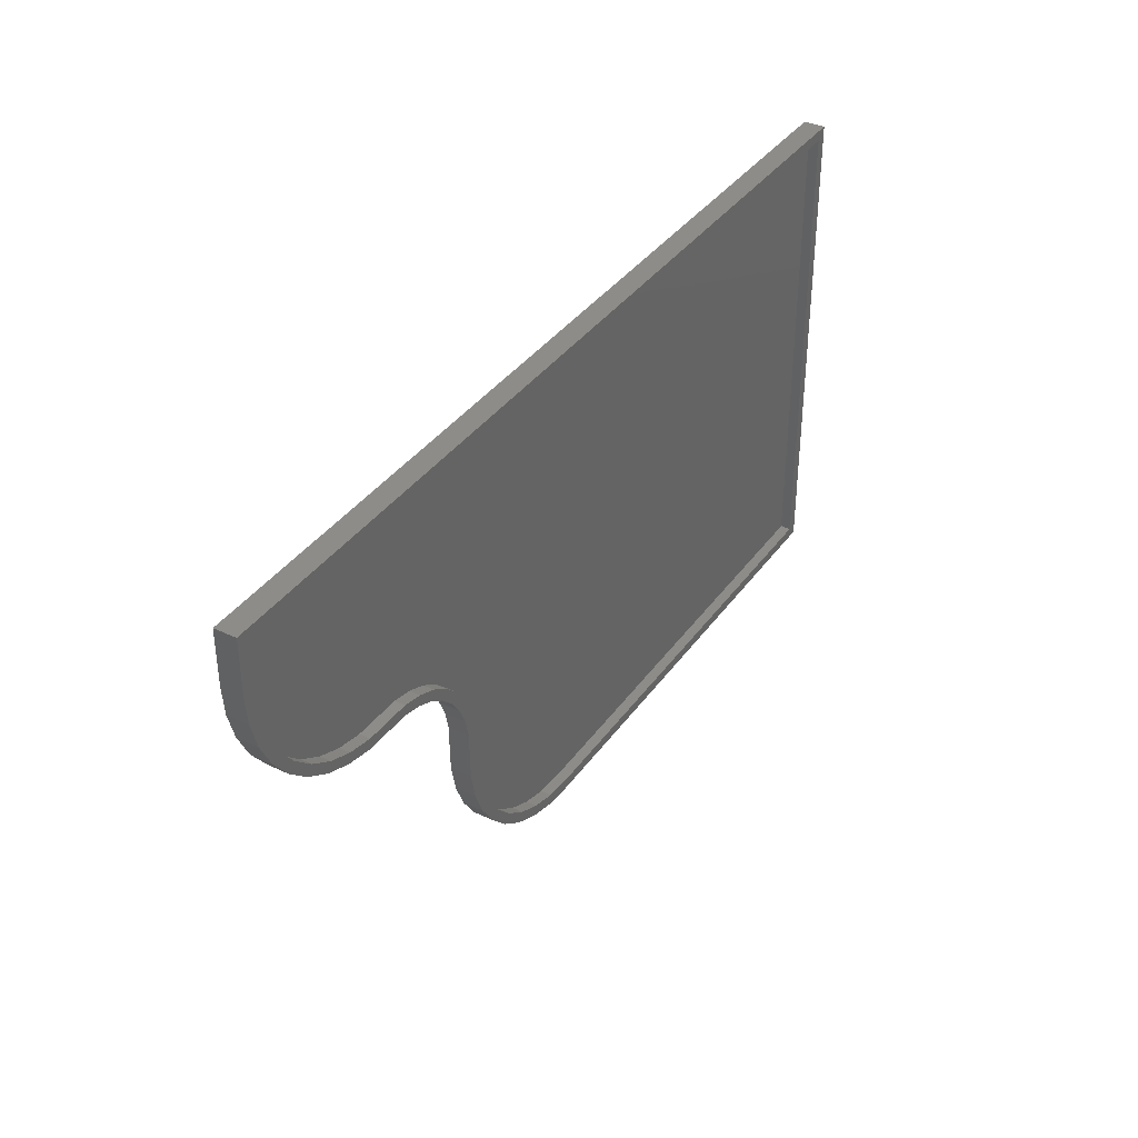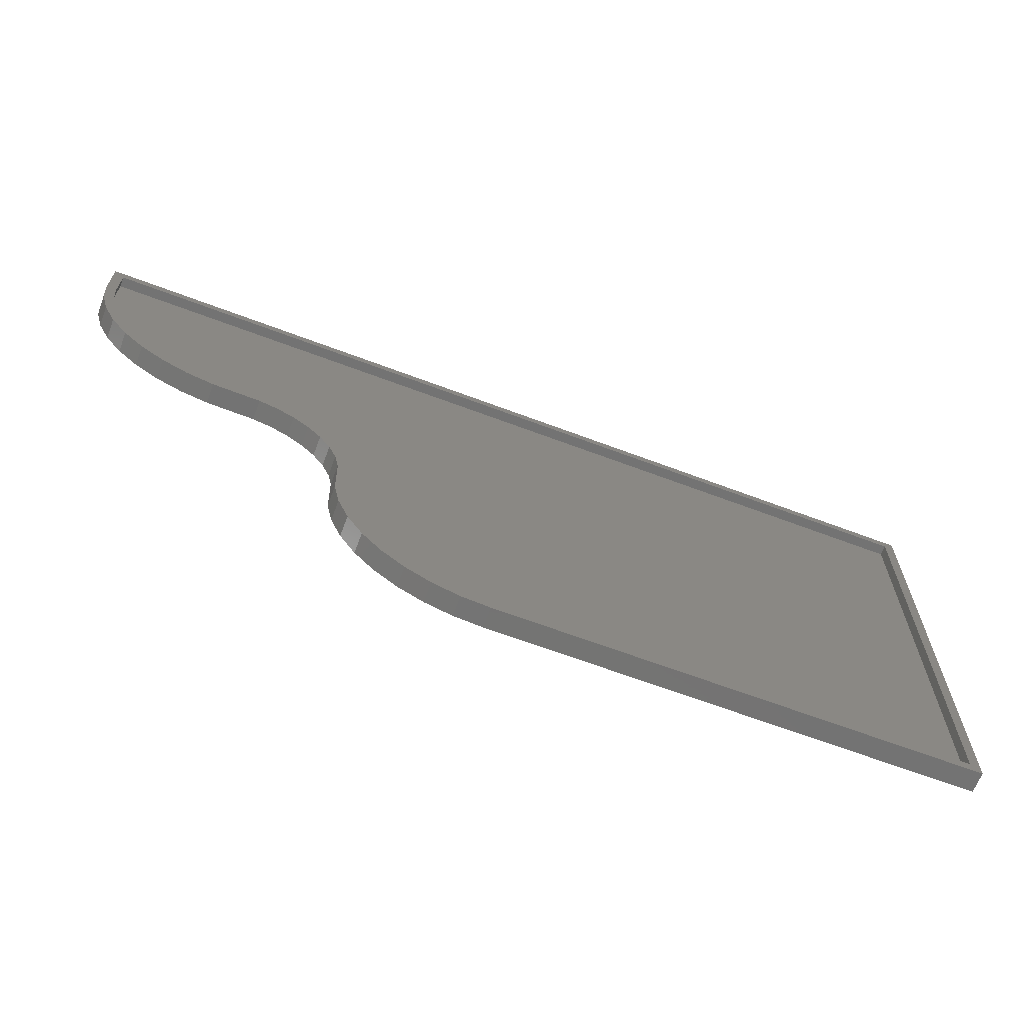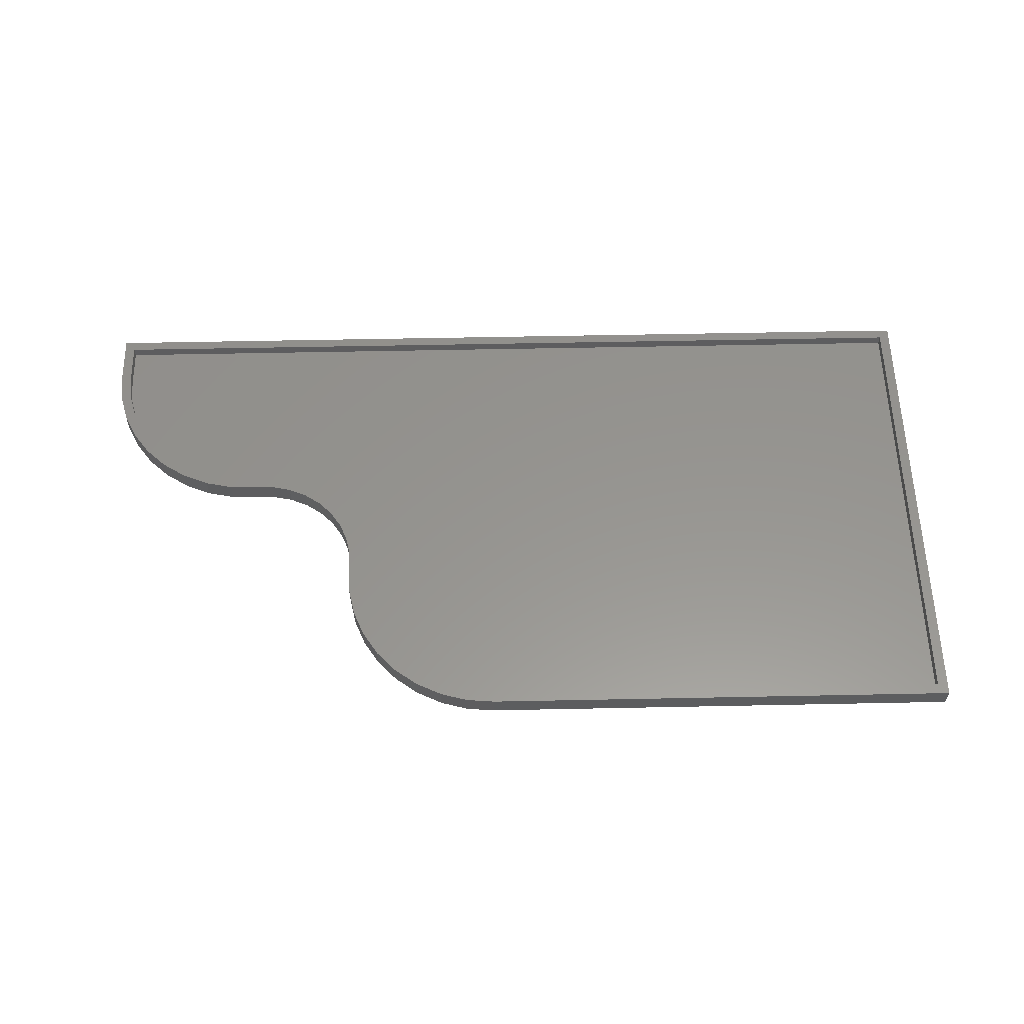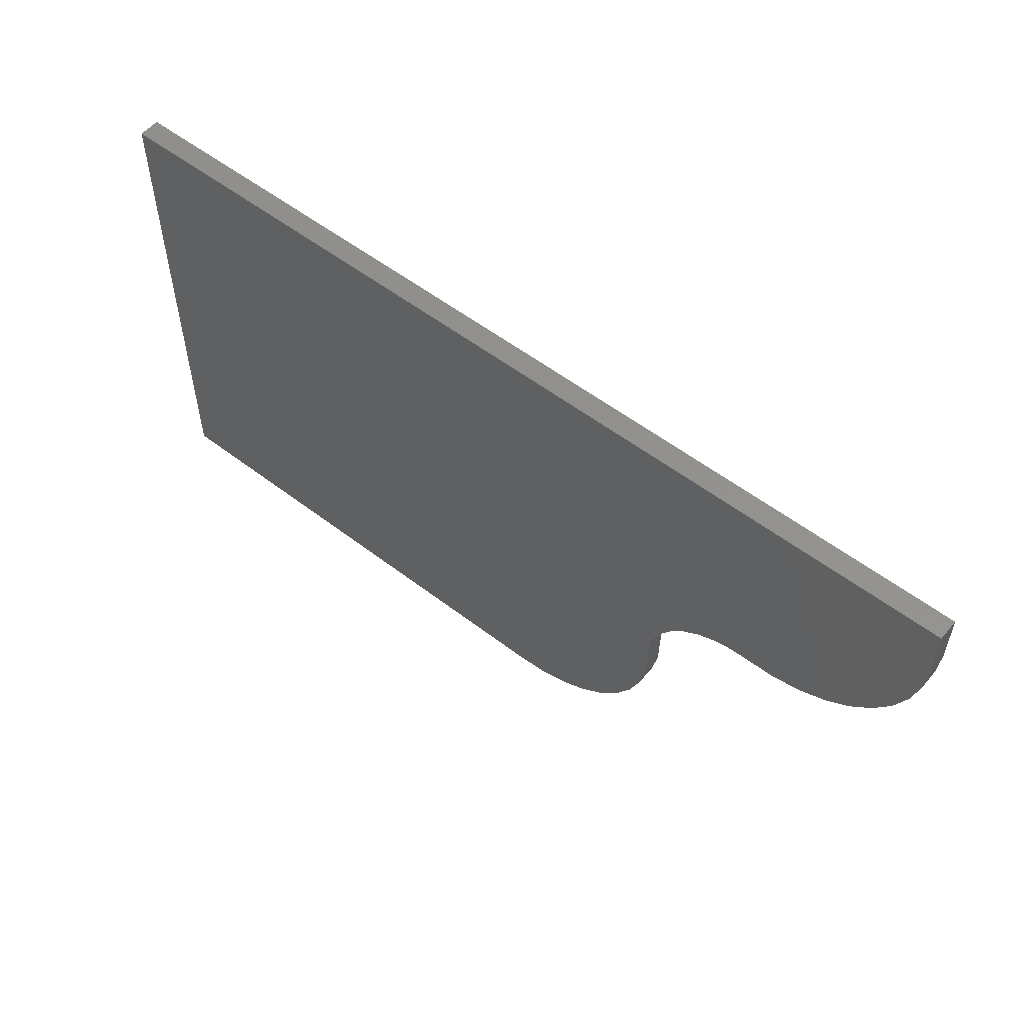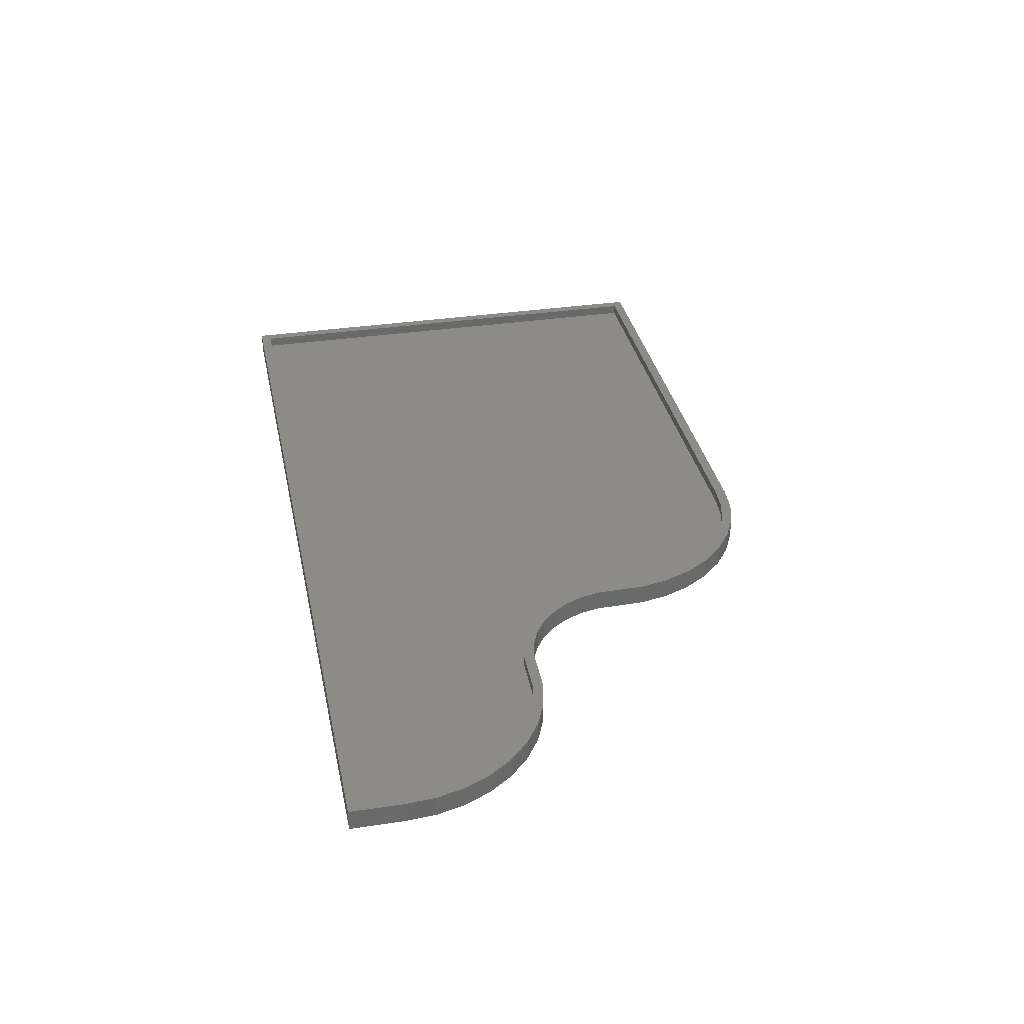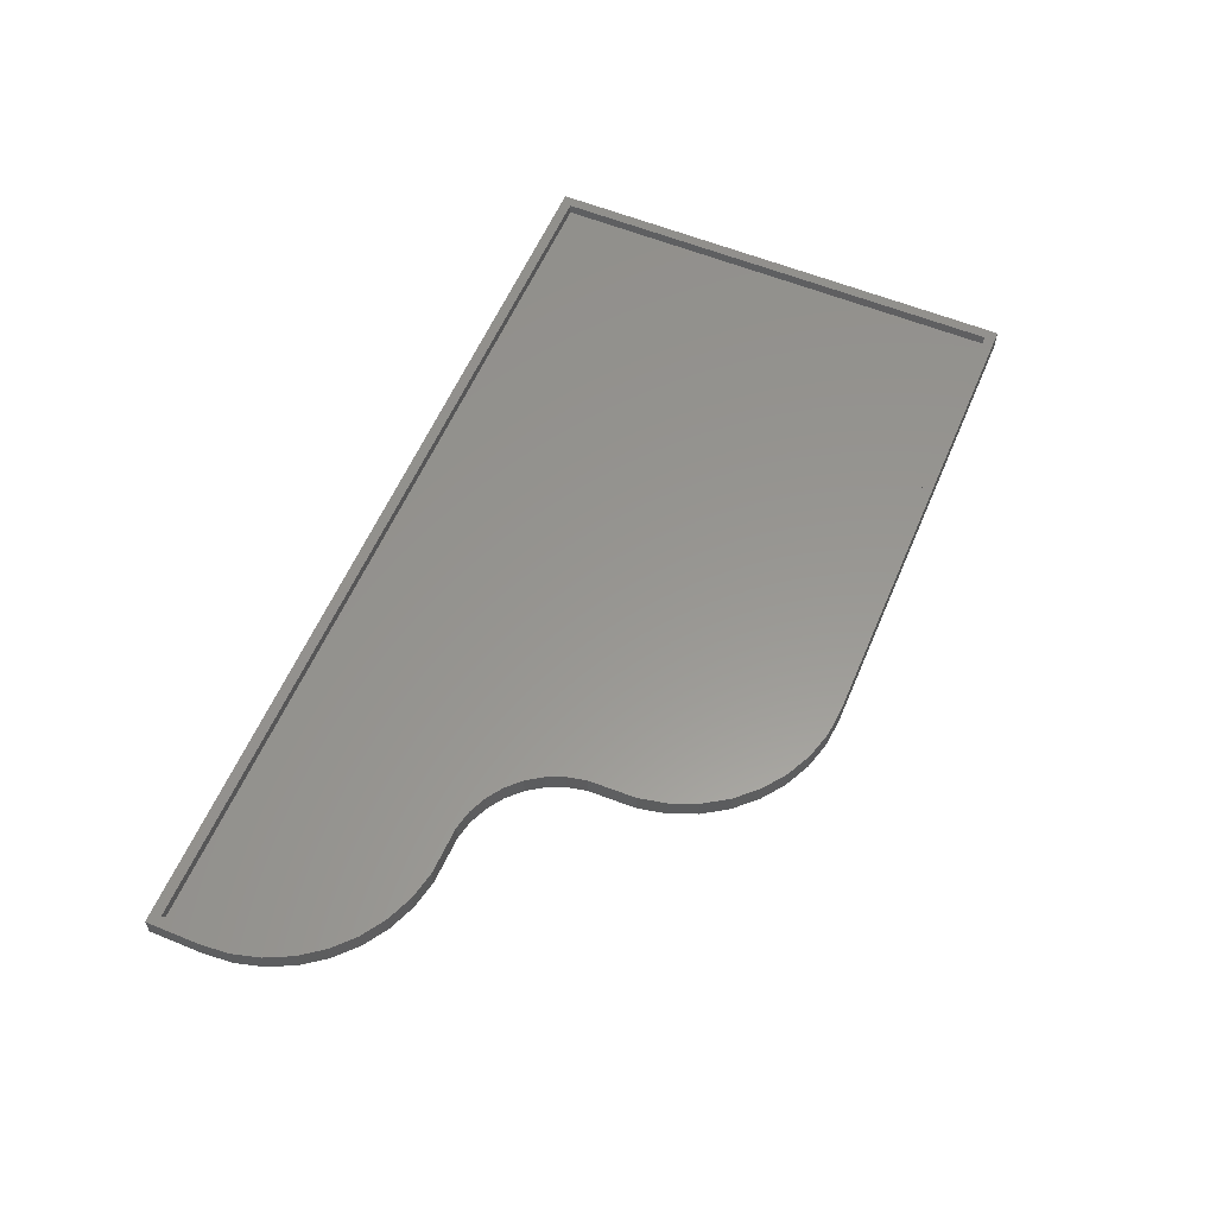
<metadata>
{"format":"stl","ext":"stl","renderer":"f3d","projection":"perspective","resolution":1024,"background":"white","views":[{"elev":37.4,"azim":121.3,"up":"+Z"},{"elev":-65.5,"azim":159.2,"up":"+Z"},{"elev":57.5,"azim":178.8,"up":"+Y"},{"elev":54.9,"azim":39.1,"up":"+Z"},{"elev":34.0,"azim":78.5,"up":"+Y"},{"elev":58.3,"azim":112.9,"up":"+Y"}]}
</metadata>
<code>
# stl→obj: 124 verts, 244 faces
v 0.5267 1.671e-16 0.3551
v 0.4833 1.618e-16 0.3457
v 0.5171 1.668e-16 0.3675
v 0.4905 1.618e-16 0.3318
v 0.4461 1.568e-16 0.3304
v 0.3081 1.382e-16 0.2988
v 0.2738 1.363e-16 0.3011
v 0.3365 1.417e-16 0.305
v 0.2813 1.346e-16 0.2874
v 0.2473 1.324e-16 0.2832
v 0.08851 9.422e-17 -0.07563
v 0.04427 8.908e-17 -0.07973
v 0.08044 9.407e-17 -0.06225
v 0.4507 1.565e-16 0.3155
v 0.3033 1.403e-16 0.3137
v 0.3346 1.441e-16 0.3205
v 0.3666 1.475e-16 0.3212
v 0.4068 1.52e-16 0.3222
v 0.4086 1.513e-16 0.3067
v 0.3656 1.45e-16 0.3056
v 0.04977 8.888e-17 -0.09435
v 0.008279 8.364e-17 -0.1057
v -0.03449 7.956e-17 -0.09375
v 0.005535 8.419e-17 -0.09035
v -0.03456 7.9e-17 -0.1094
v -0.7578 -1.301e-18 -0.1094
v -0.7422 1.301e-18 -0.09375
v -0.7578 3.928e-17 0.6217
v -0.7422 4.015e-17 0.6061
v 0.6172 1.919e-16 0.6217
v 0.6016 1.893e-16 0.6061
v 0.6172 1.876e-16 0.5424
v 0.6016 1.858e-16 0.5424
v 0.6135 1.848e-16 0.4995
v 0.5982 1.833e-16 0.5023
v 0.6022 1.812e-16 0.458
v 0.5875 1.799e-16 0.4636
v 0.5834 1.77e-16 0.4193
v 0.5701 1.76e-16 0.4274
v 0.558 1.723e-16 0.3846
v 0.5463 1.715e-16 0.395
v 0.2572 1.311e-16 0.2711
v 0.2367 1.276e-16 0.2506
v 0.2246 1.286e-16 0.2605
v 0.2204 1.245e-16 0.2265
v 0.2067 1.251e-16 0.234
v 0.209 1.217e-16 0.1998
v 0.1941 1.221e-16 0.2045
v 0.2028 1.195e-16 0.1713
v 0.1873 1.196e-16 0.1732
v 0.2022 1.189e-16 0.1422
v 0.1866 1.177e-16 0.1411
v 0.2012 1.164e-16 0.09923
v 0.1856 1.148e-16 0.101
v 0.1923 1.131e-16 0.05713
v 0.1774 1.117e-16 0.06168
v 0.176 1.091e-16 0.01732
v 0.1621 1.08e-16 0.02452
v 0.1527 1.045e-16 -0.01884
v 0.1404 1.037e-16 -0.00924
v 0.1232 9.949e-17 -0.05018
v 0.1128 9.898e-17 -0.03849
v -0.7422 -0.01562 -0.09375
v -0.03454 -0.01562 -0.09375
v 0.1621 -0.01562 0.02453
v 0.1774 -0.01562 0.06169
v 0.1856 -0.01562 0.101
v 0.1866 -0.01562 0.1412
v 0.1404 -0.01562 -0.009238
v 0.1128 -0.01562 -0.03849
v 0.08043 -0.01562 -0.06225
v 0.04426 -0.01562 -0.07973
v 0.005516 -0.01562 -0.09035
v 0.1873 -0.01562 0.1732
v 0.1941 -0.01562 0.2045
v 0.2067 -0.01562 0.234
v 0.2246 -0.01562 0.2605
v 0.2473 -0.01562 0.2832
v 0.2738 -0.01562 0.3011
v 0.3033 -0.01562 0.3137
v 0.3347 -0.01562 0.3205
v 0.3667 -0.01562 0.3212
v 0.5701 -0.01562 0.4274
v 0.5875 -0.01562 0.4635
v 0.5982 -0.01562 0.5023
v 0.6016 -0.01562 0.5423
v 0.5463 -0.01562 0.395
v 0.5171 -0.01562 0.3675
v 0.4833 -0.01562 0.3457
v 0.4461 -0.01562 0.3304
v 0.4068 -0.01562 0.3222
v 0.6016 -0.01562 0.6061
v -0.7422 -0.01562 0.6061
v -0.7578 -0.03125 -0.1094
v -0.03454 -0.03125 -0.1094
v 0.2022 -0.03125 0.1422
v 0.2012 -0.03125 0.09921
v 0.1923 -0.03125 0.05711
v 0.176 -0.03125 0.01732
v 0.1527 -0.03125 -0.01885
v 0.1232 -0.03125 -0.05017
v 0.08852 -0.03125 -0.07562
v 0.04979 -0.03125 -0.09435
v 0.008299 -0.03125 -0.1057
v 0.2204 -0.03125 0.2265
v 0.209 -0.03125 0.1997
v 0.2028 -0.03125 0.1713
v 0.2367 -0.03125 0.2506
v 0.2572 -0.03125 0.2711
v 0.2813 -0.03125 0.2874
v 0.3081 -0.03125 0.2988
v 0.3365 -0.03125 0.305
v 0.3655 -0.03125 0.3056
v 0.6172 -0.03125 0.5424
v 0.6135 -0.03125 0.4995
v 0.6022 -0.03125 0.458
v 0.5834 -0.03125 0.4193
v 0.558 -0.03125 0.3846
v 0.5267 -0.03125 0.3551
v 0.4905 -0.03125 0.3318
v 0.4507 -0.03125 0.3155
v 0.4086 -0.03125 0.3067
v 0.6172 -0.03125 0.6217
v -0.7578 -0.03125 0.6217
f 1 2 3
f 2 1 4
f 4 5 2
f 6 7 8
f 7 6 9
f 9 10 7
f 11 12 13
f 14 15 16
f 14 16 17
f 14 17 18
f 14 18 5
f 14 5 4
f 15 14 19
f 15 19 20
f 15 20 8
f 15 8 7
f 21 22 23
f 21 23 24
f 21 24 12
f 21 12 11
f 22 25 23
f 23 25 26
f 23 26 27
f 27 26 28
f 27 28 29
f 29 28 30
f 29 30 31
f 31 30 32
f 31 32 33
f 33 32 34
f 33 34 35
f 35 34 36
f 35 36 37
f 37 36 38
f 37 38 39
f 39 38 40
f 39 40 41
f 41 40 1
f 41 1 3
f 9 42 10
f 10 42 43
f 10 43 44
f 44 43 45
f 44 45 46
f 46 45 47
f 46 47 48
f 48 47 49
f 48 49 50
f 50 49 51
f 50 51 52
f 52 51 53
f 52 53 54
f 54 53 55
f 54 55 56
f 56 55 57
f 56 57 58
f 58 57 59
f 58 59 60
f 60 59 61
f 60 61 62
f 62 61 11
f 62 11 13
f 63 64 27
f 27 64 23
f 60 65 58
f 58 65 66
f 58 66 56
f 56 66 67
f 56 67 54
f 54 67 68
f 54 68 52
f 65 60 69
f 69 60 62
f 69 62 70
f 70 62 13
f 70 13 71
f 71 13 12
f 71 12 72
f 72 12 24
f 72 24 73
f 73 24 23
f 73 23 64
f 52 68 50
f 50 68 74
f 50 74 48
f 48 74 75
f 48 75 46
f 46 75 76
f 46 76 44
f 44 76 77
f 44 77 10
f 10 77 78
f 10 78 7
f 7 78 79
f 7 79 15
f 15 79 80
f 15 80 16
f 16 80 81
f 16 81 17
f 17 81 82
f 41 83 39
f 39 83 84
f 39 84 37
f 37 84 85
f 37 85 35
f 35 85 86
f 35 86 33
f 83 41 87
f 87 41 3
f 87 3 88
f 88 3 2
f 88 2 89
f 89 2 5
f 89 5 90
f 90 5 18
f 90 18 91
f 91 18 17
f 91 17 82
f 86 92 33
f 33 92 31
f 92 93 31
f 31 93 29
f 93 63 29
f 29 63 27
f 94 26 95
f 95 26 25
f 51 96 53
f 53 96 97
f 53 97 55
f 55 97 98
f 55 98 57
f 57 98 99
f 57 99 59
f 59 99 100
f 59 100 61
f 61 100 101
f 61 101 11
f 11 101 102
f 11 102 21
f 21 102 103
f 21 103 22
f 22 103 104
f 22 104 25
f 25 104 95
f 43 105 45
f 45 105 106
f 45 106 47
f 47 106 107
f 47 107 49
f 49 107 96
f 49 96 51
f 105 43 108
f 108 43 42
f 108 42 109
f 109 42 9
f 109 9 110
f 110 9 6
f 110 6 111
f 111 6 8
f 111 8 112
f 112 8 20
f 112 20 113
f 32 114 34
f 34 114 115
f 34 115 36
f 36 115 116
f 36 116 38
f 38 116 117
f 38 117 40
f 40 117 118
f 40 118 1
f 1 118 119
f 1 119 4
f 4 119 120
f 4 120 14
f 14 120 121
f 14 121 19
f 19 121 122
f 19 122 20
f 20 122 113
f 114 32 123
f 123 32 30
f 123 30 124
f 124 30 28
f 124 28 94
f 94 28 26
f 124 94 95
f 124 95 104
f 124 104 103
f 124 103 102
f 124 102 101
f 124 101 100
f 124 100 99
f 124 99 98
f 124 98 97
f 124 97 96
f 124 96 107
f 124 107 106
f 124 106 105
f 124 105 108
f 124 108 109
f 124 109 110
f 124 110 111
f 124 111 112
f 123 124 112
f 123 112 113
f 123 113 122
f 123 122 121
f 123 121 120
f 123 120 119
f 123 119 118
f 123 118 117
f 123 117 116
f 123 116 115
f 123 115 114
f 93 81 80
f 93 80 79
f 93 79 78
f 93 78 77
f 93 77 76
f 93 76 75
f 93 75 74
f 93 74 68
f 93 68 67
f 93 67 66
f 93 66 65
f 93 65 69
f 93 69 70
f 93 70 71
f 93 71 72
f 93 72 73
f 93 73 64
f 93 64 63
f 92 86 85
f 92 85 84
f 92 84 83
f 92 83 87
f 92 87 88
f 92 88 89
f 92 89 90
f 92 90 91
f 92 91 82
f 92 82 81
f 92 81 93

</code>
